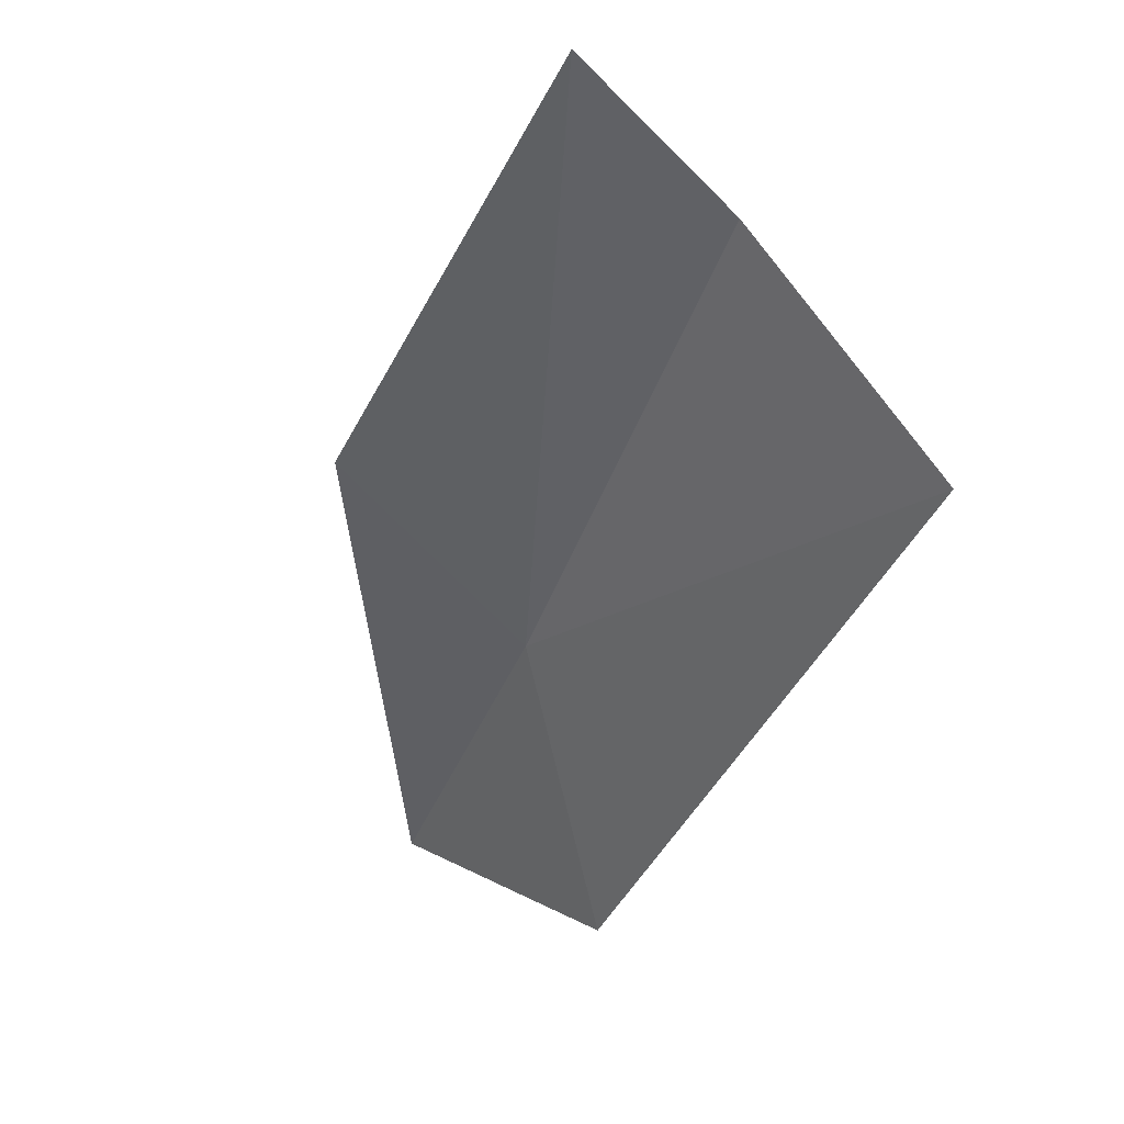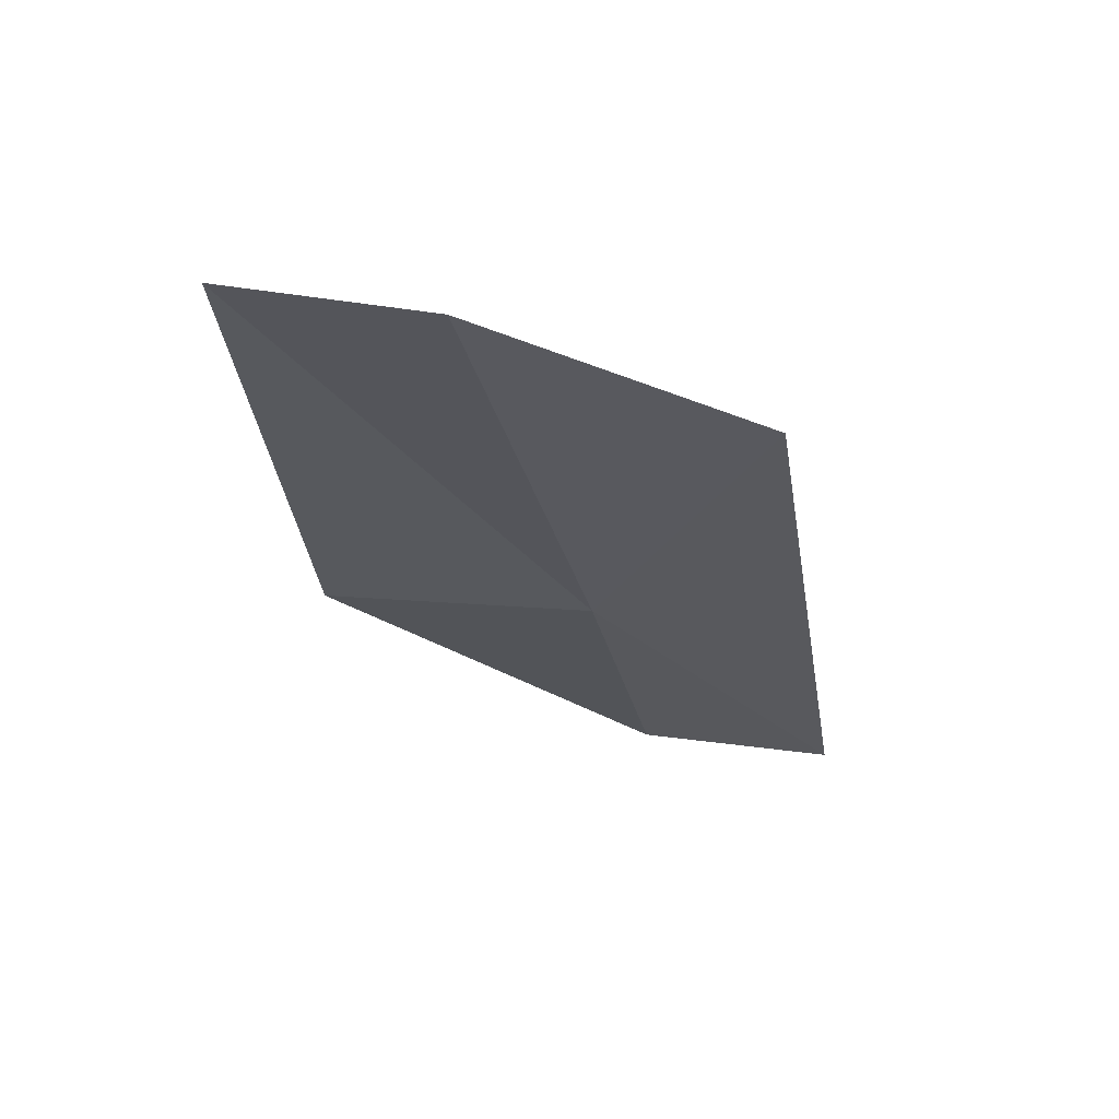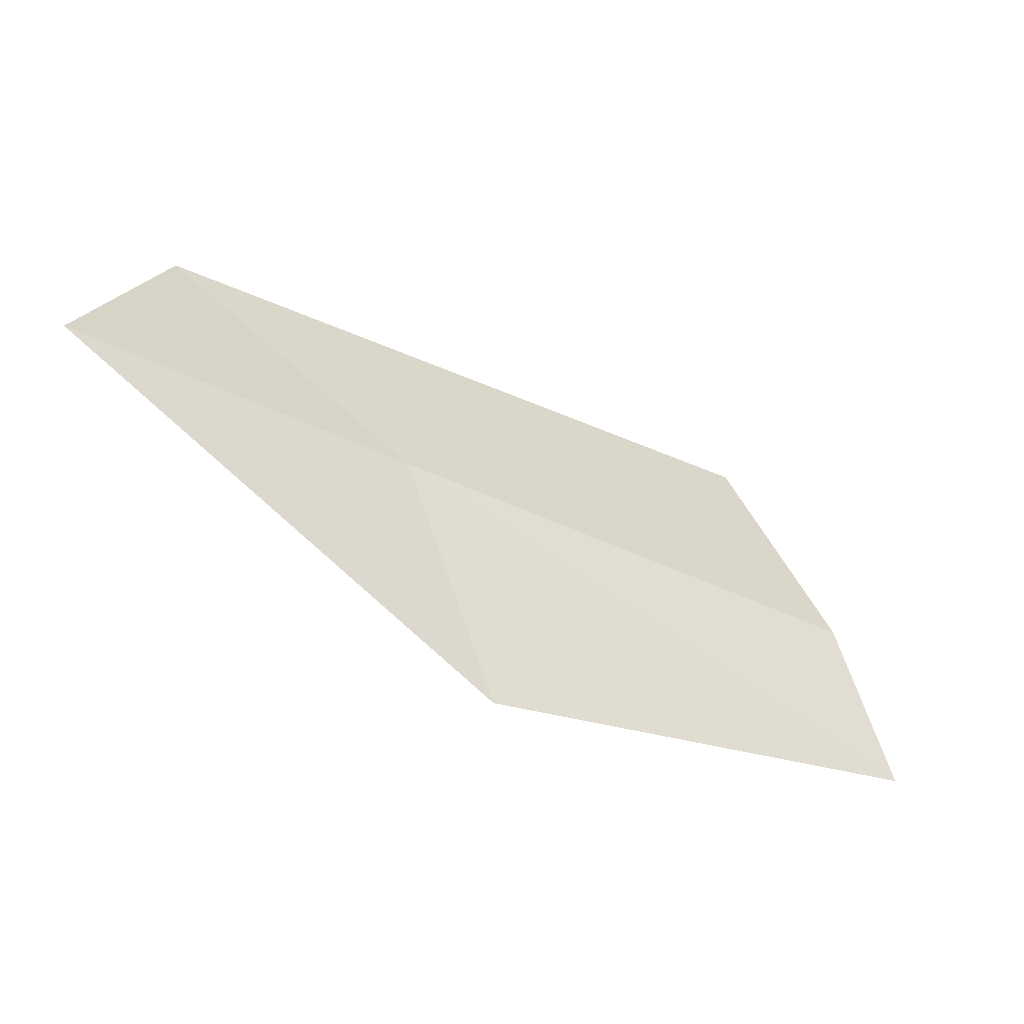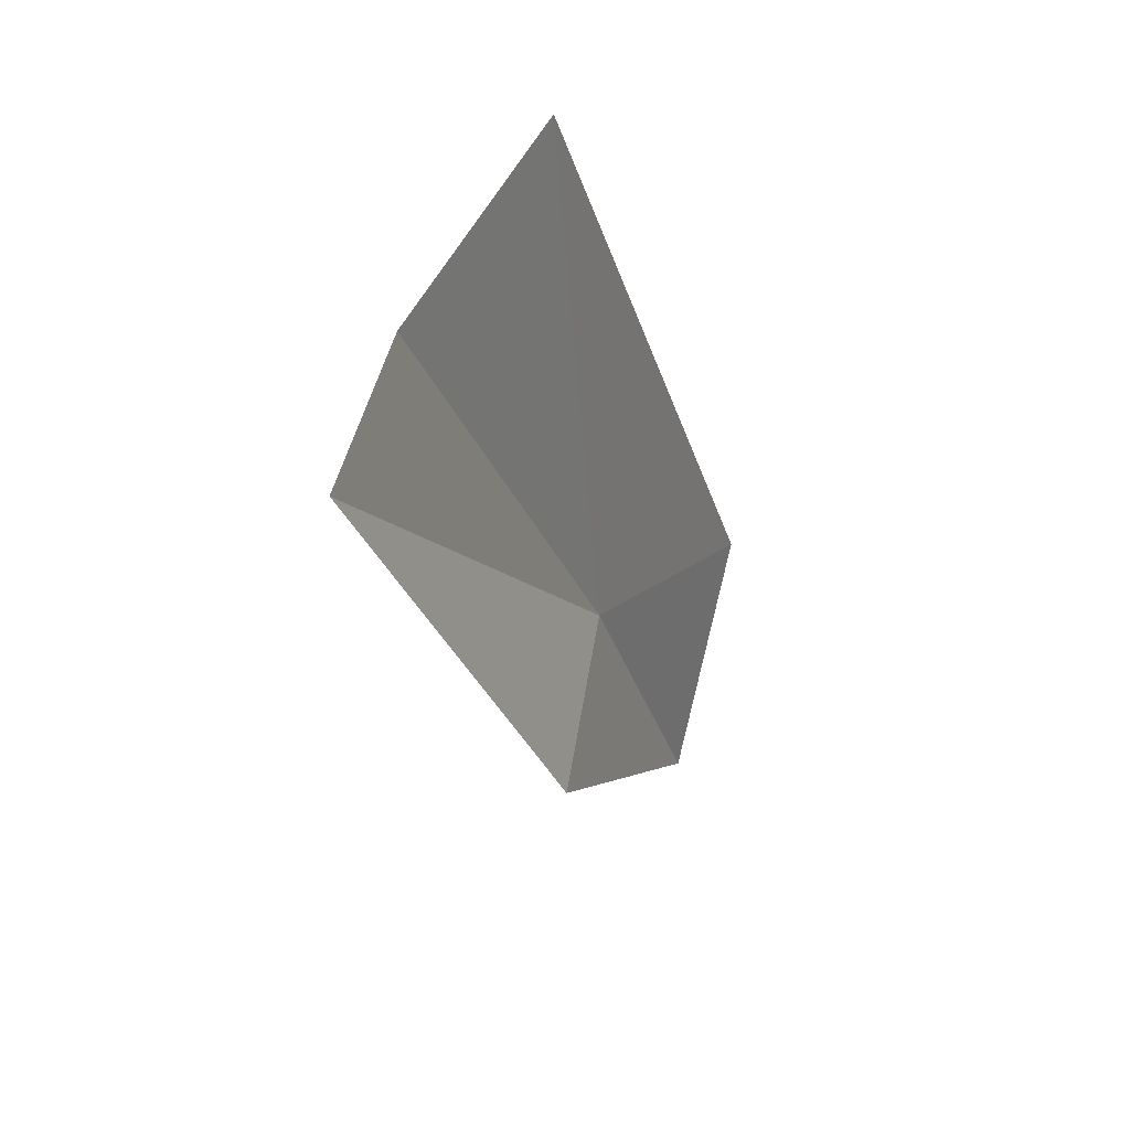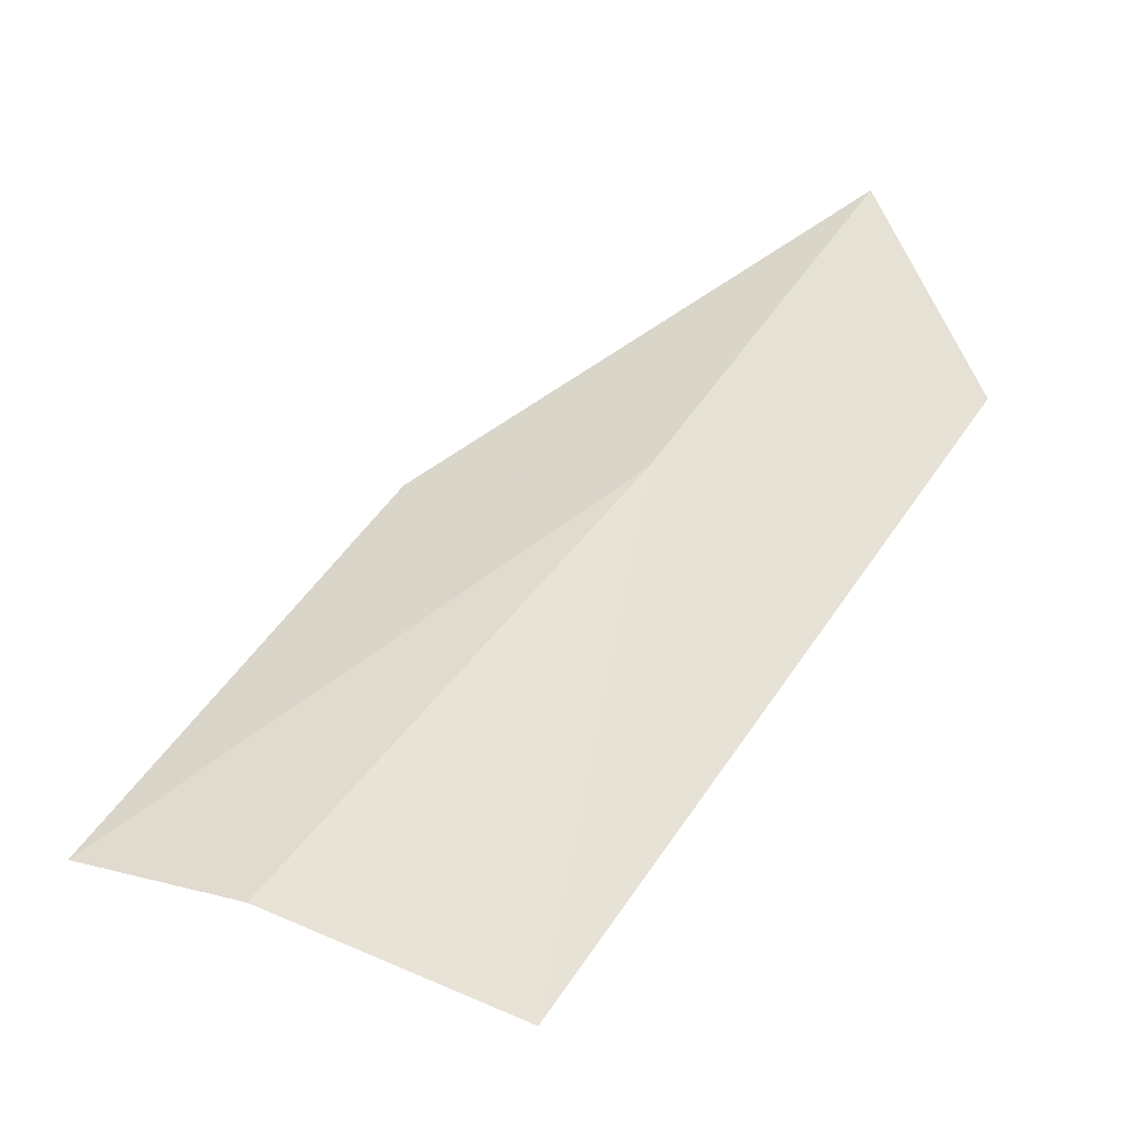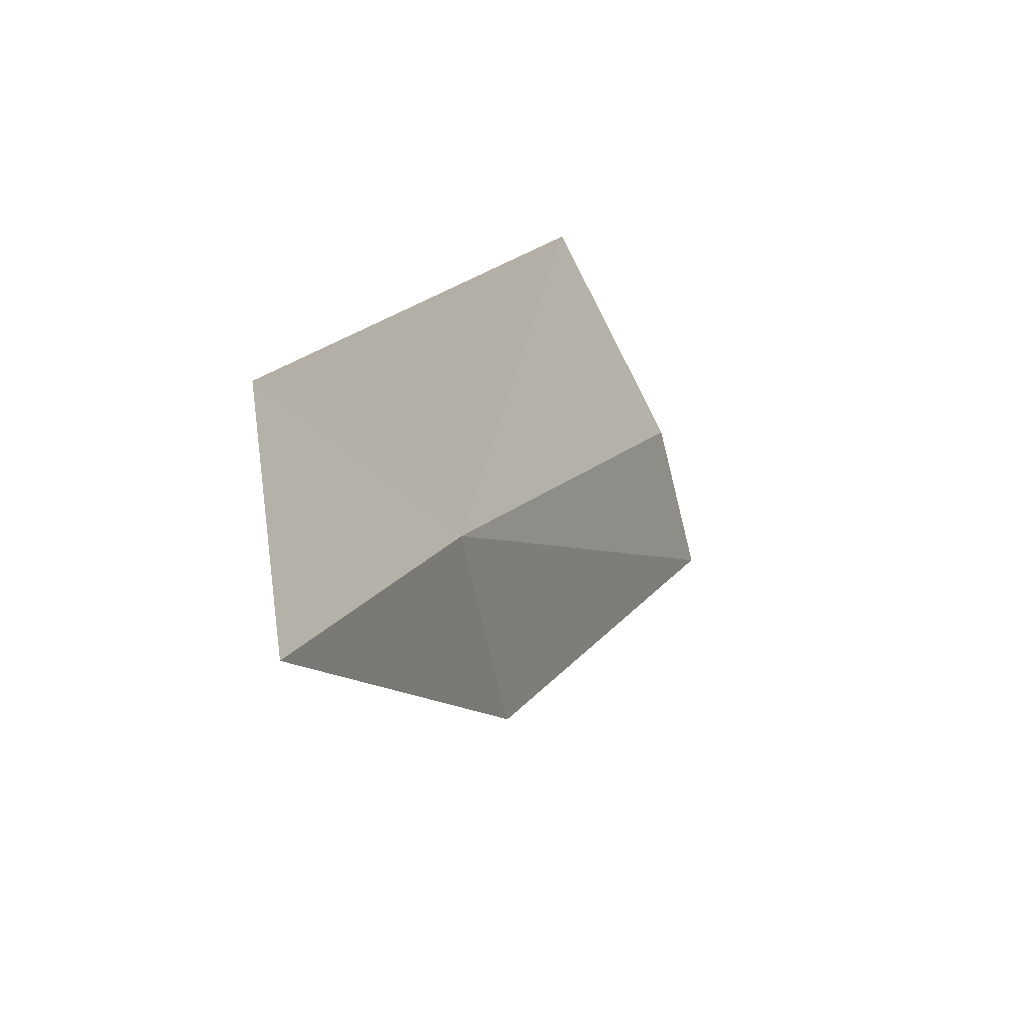
<metadata>
{"format":"obj","ext":"obj","renderer":"f3d","projection":"perspective","resolution":1024,"background":"white","views":[{"elev":-75.9,"azim":62.2,"up":"+Z"},{"elev":-58.5,"azim":98.5,"up":"+Z"},{"elev":-29.4,"azim":-0.0,"up":"+Y"},{"elev":-31.6,"azim":139.4,"up":"+Y"},{"elev":20.0,"azim":132.3,"up":"+Z"},{"elev":19.5,"azim":-33.2,"up":"+Y"}]}
</metadata>
<code>
v 20.76 12.71 -22.1
v 22.62 7.541 -23.21
v 14.12 13.14 -17.46
v 15.52 17.18 -20.97
v 31.9 7.858 -28.33
v 30.75 11.68 -28.31
v 28.55 16.86 -29.76
f 1 3 2
f 1 4 3
f 1 2 5
f 1 5 6
f 1 7 4
f 1 6 7

</code>
